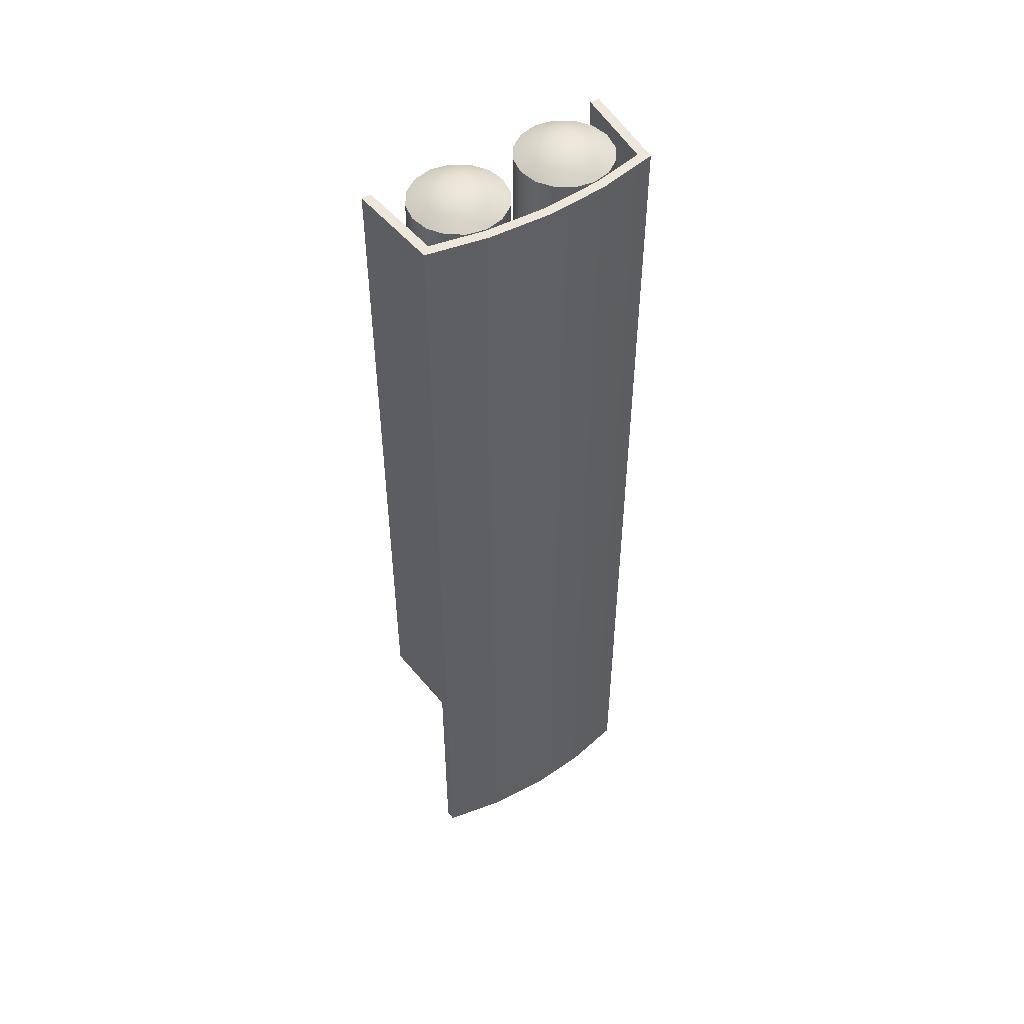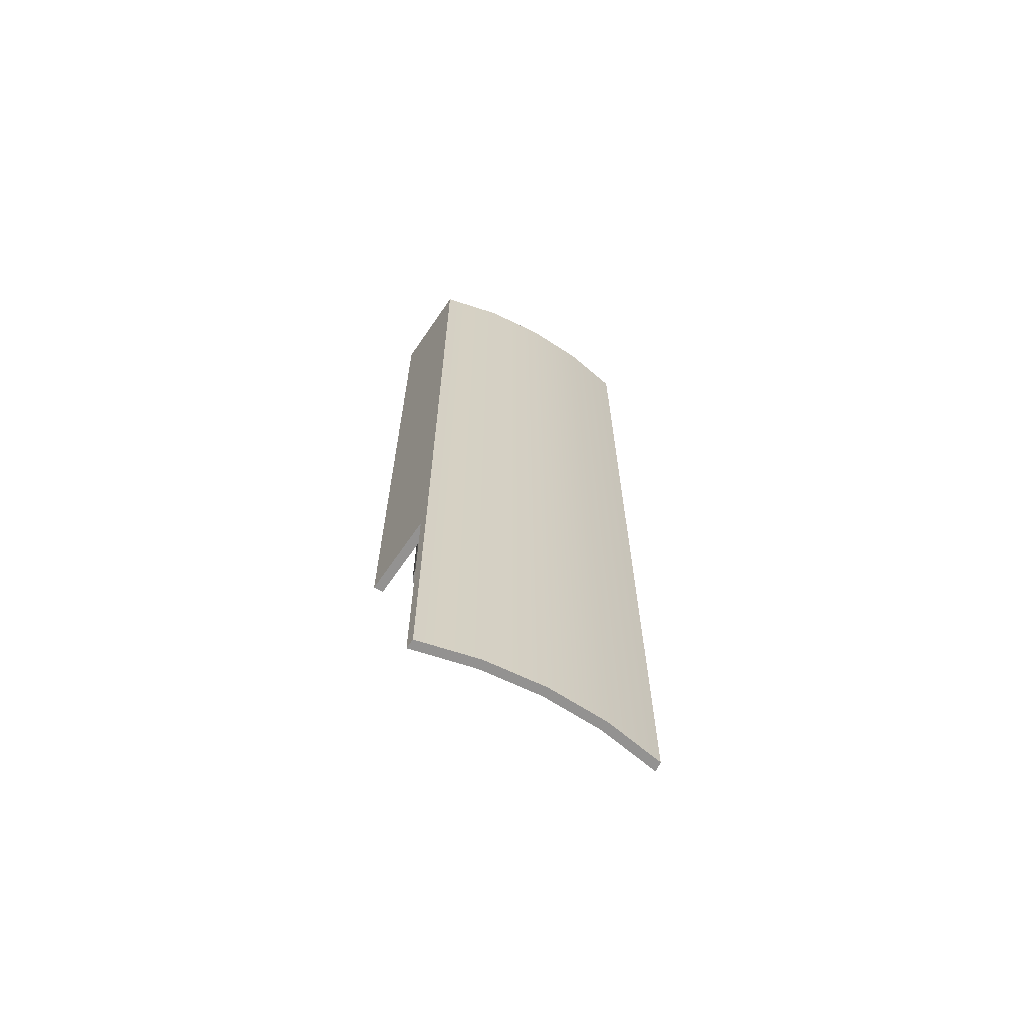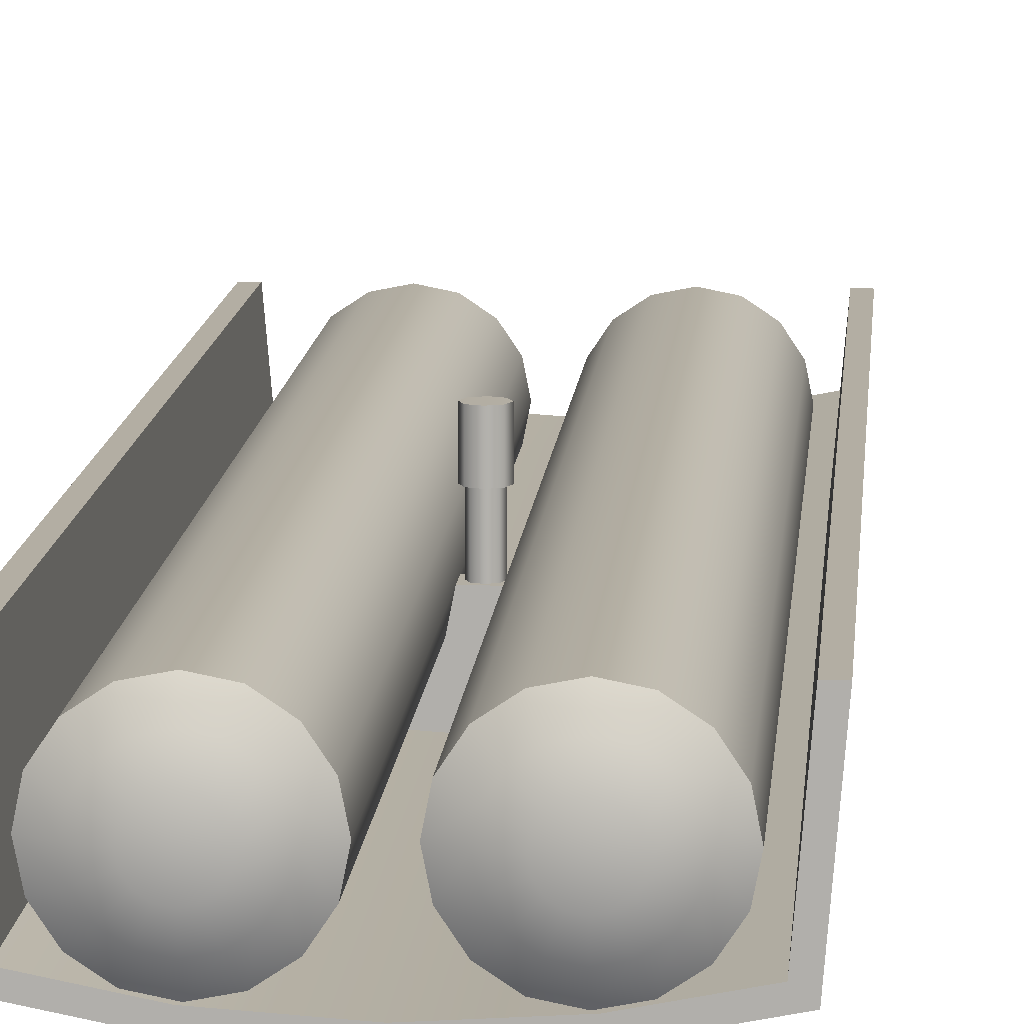
<metadata>
{"format":"obj","ext":"obj","renderer":"f3d","projection":"perspective","resolution":1024,"background":"white","views":[{"elev":50.8,"azim":146.8,"up":"+Y"},{"elev":-66.4,"azim":150.5,"up":"+Y"},{"elev":11.0,"azim":-175.8,"up":"+Z"}]}
</metadata>
<code>
o 1
v 0.01875 0 -0.025
v 0.01875 0 -0.1375
v 0.01326 0.01326 -0.1375
v 0.01326 0.01326 -0.025
v 0.01326 -0.01326 -0.025
v 0.01326 -0.01326 -0.1375
v 0 -0.01875 -0.025
v 0 -0.01875 -0.1375
v -0.01326 -0.01326 -0.025
v -0.01326 -0.01326 -0.1375
v -0.01875 0 -0.025
v -0.01875 0 -0.1375
v -0.01326 0.01326 -0.025
v -0.01326 0.01326 -0.1375
v 0 0.01875 -0.025
v 0 0.01875 -0.1375
v 0.025 0.9375 -0.125
v 0.0638 0.9596 -0.125
v 0.07036 0.9596 -0.158
v 0.03451 0.9375 -0.1728
v 0.03451 0.9375 -0.07716
v 0.07036 0.9596 -0.09201
v 0.06161 0.9375 -0.03661
v 0.08905 0.9596 -0.06405
v 0.1022 0.9375 -0.009515
v 0.117 0.9596 -0.04536
v 0.15 0.9375 0
v 0.15 0.9596 -0.0388
v 0.1978 0.9375 -0.009515
v 0.183 0.9596 -0.04536
v 0.2384 0.9375 -0.03661
v 0.211 0.9596 -0.06405
v 0.2655 0.9375 -0.07716
v 0.2296 0.9596 -0.09201
v 0.275 0.9375 -0.125
v 0.2362 0.9596 -0.125
v 0.2655 0.9375 -0.1728
v 0.2296 0.9596 -0.158
v 0.2384 0.9375 -0.2134
v 0.211 0.9596 -0.186
v 0.1978 0.9375 -0.2405
v 0.183 0.9596 -0.2046
v 0.15 0.9375 -0.25
v 0.15 0.9596 -0.2112
v 0.1022 0.9375 -0.2405
v 0.117 0.9596 -0.2046
v 0.06161 0.9375 -0.2134
v 0.08905 0.9596 -0.186
v 0.025 -0.9375 -0.125
v 0.0638 -0.9596 -0.125
v 0.07036 -0.9596 -0.09201
v 0.03451 -0.9375 -0.07716
v 0.08905 -0.9596 -0.06405
v 0.06161 -0.9375 -0.03661
v 0.117 -0.9596 -0.04536
v 0.1022 -0.9375 -0.009515
v 0.15 -0.9596 -0.0388
v 0.15 -0.9375 0
v 0.183 -0.9596 -0.04536
v 0.1978 -0.9375 -0.009515
v 0.211 -0.9596 -0.06405
v 0.2384 -0.9375 -0.03661
v 0.2296 -0.9596 -0.09201
v 0.2655 -0.9375 -0.07716
v 0.2362 -0.9596 -0.125
v 0.275 -0.9375 -0.125
v 0.2296 -0.9596 -0.158
v 0.2655 -0.9375 -0.1728
v 0.211 -0.9596 -0.186
v 0.2384 -0.9375 -0.2134
v 0.183 -0.9596 -0.2046
v 0.1978 -0.9375 -0.2405
v 0.15 -0.9596 -0.2112
v 0.15 -0.9375 -0.25
v 0.117 -0.9596 -0.2046
v 0.1022 -0.9375 -0.2405
v 0.08905 -0.9596 -0.186
v 0.06161 -0.9375 -0.2134
v 0.07036 -0.9596 -0.158
v 0.03451 -0.9375 -0.1728
v 0.15 0.975 -0.125
v 0.1185 0.9721 -0.1565
v 0.1089 0.9721 -0.142
v 0.1055 0.9721 -0.125
v 0.1089 0.9721 -0.108
v 0.1185 0.9721 -0.09351
v 0.133 0.9721 -0.08385
v 0.15 0.9721 -0.08046
v 0.167 0.9721 -0.08385
v 0.1815 0.9721 -0.09351
v 0.1911 0.9721 -0.108
v 0.1945 0.9721 -0.125
v 0.1911 0.9721 -0.142
v 0.1815 0.9721 -0.1565
v 0.167 0.9721 -0.1661
v 0.15 0.9721 -0.1695
v 0.133 0.9721 -0.1661
v 0.15 -0.975 -0.125
v 0.133 -0.9721 -0.08385
v 0.1185 -0.9721 -0.09351
v 0.15 -0.9721 -0.08046
v 0.167 -0.9721 -0.08385
v 0.1815 -0.9721 -0.09351
v 0.1911 -0.9721 -0.108
v 0.1945 -0.9721 -0.125
v 0.1911 -0.9721 -0.142
v 0.1815 -0.9721 -0.1565
v 0.167 -0.9721 -0.1661
v 0.15 -0.9721 -0.1695
v 0.133 -0.9721 -0.1661
v 0.1185 -0.9721 -0.1565
v 0.1089 -0.9721 -0.142
v 0.1055 -0.9721 -0.125
v 0.1089 -0.9721 -0.108
v 0.06161 0 -0.2134
v 0.1022 0 -0.2405
v 0.15 0 -0.25
v 0.1978 0 -0.2405
v 0.2384 0 -0.2134
v 0.2655 0 -0.1728
v 0.275 0 -0.125
v 0.2655 0 -0.07716
v 0.2384 0 -0.03661
v 0.1978 0 -0.009515
v 0.15 0 0
v 0.1022 0 -0.009515
v 0.06161 0 -0.03661
v 0.03451 0 -0.07716
v 0.03451 0 -0.1728
v 0.025 0 -0.125
v -0.025 0.9375 -0.125
v -0.0638 0.9596 -0.125
v -0.07036 0.9596 -0.09201
v -0.08905 0.9596 -0.06405
v -0.117 0.9596 -0.04536
v -0.15 0.9596 -0.0388
v -0.183 0.9596 -0.04536
v -0.211 0.9596 -0.06405
v -0.2296 0.9596 -0.09201
v -0.2362 0.9596 -0.125
v -0.2296 0.9596 -0.158
v -0.211 0.9596 -0.186
v -0.183 0.9596 -0.2046
v -0.15 0.9596 -0.2112
v -0.117 0.9596 -0.2046
v -0.08905 0.9596 -0.186
v -0.07036 0.9596 -0.158
v -0.025 -0.9375 -0.125
v -0.0638 -0.9596 -0.125
v -0.07036 -0.9596 -0.158
v -0.03451 -0.9375 -0.1728
v -0.03451 -0.9375 -0.07716
v -0.07036 -0.9596 -0.09201
v -0.06161 -0.9375 -0.03661
v -0.08905 -0.9596 -0.06405
v -0.1022 -0.9375 -0.009515
v -0.117 -0.9596 -0.04536
v -0.15 -0.9375 0
v -0.15 -0.9596 -0.0388
v -0.1978 -0.9375 -0.009515
v -0.183 -0.9596 -0.04536
v -0.2384 -0.9375 -0.03661
v -0.211 -0.9596 -0.06405
v -0.2655 -0.9375 -0.07716
v -0.2296 -0.9596 -0.09201
v -0.275 -0.9375 -0.125
v -0.2362 -0.9596 -0.125
v -0.2655 -0.9375 -0.1728
v -0.2296 -0.9596 -0.158
v -0.2384 -0.9375 -0.2134
v -0.211 -0.9596 -0.186
v -0.1978 -0.9375 -0.2405
v -0.183 -0.9596 -0.2046
v -0.15 -0.9375 -0.25
v -0.15 -0.9596 -0.2112
v -0.1022 -0.9375 -0.2405
v -0.117 -0.9596 -0.2046
v -0.06161 -0.9375 -0.2134
v -0.08905 -0.9596 -0.186
v -0.15 0.975 -0.125
v -0.1185 0.9721 -0.09351
v -0.1089 0.9721 -0.108
v -0.1055 0.9721 -0.125
v -0.1089 0.9721 -0.142
v -0.1185 0.9721 -0.1565
v -0.133 0.9721 -0.1661
v -0.15 0.9721 -0.1695
v -0.167 0.9721 -0.1661
v -0.1815 0.9721 -0.1565
v -0.1911 0.9721 -0.142
v -0.1945 0.9721 -0.125
v -0.1911 0.9721 -0.108
v -0.1815 0.9721 -0.09351
v -0.167 0.9721 -0.08385
v -0.15 0.9721 -0.08046
v -0.133 0.9721 -0.08385
v -0.15 -0.975 -0.125
v -0.1185 -0.9721 -0.1565
v -0.1089 -0.9721 -0.142
v -0.133 -0.9721 -0.1661
v -0.15 -0.9721 -0.1695
v -0.167 -0.9721 -0.1661
v -0.1815 -0.9721 -0.1565
v -0.1911 -0.9721 -0.142
v -0.1945 -0.9721 -0.125
v -0.1911 -0.9721 -0.108
v -0.1815 -0.9721 -0.09351
v -0.167 -0.9721 -0.08385
v -0.15 -0.9721 -0.08046
v -0.133 -0.9721 -0.08385
v -0.1185 -0.9721 -0.09351
v -0.1089 -0.9721 -0.108
v -0.1055 -0.9721 -0.125
v -0.03451 0.9375 -0.07716
v -0.06161 0.9375 -0.03661
v -0.1022 0.9375 -0.009515
v -0.15 0.9375 0
v -0.1978 0.9375 -0.009515
v -0.2384 0.9375 -0.03661
v -0.2655 0.9375 -0.07716
v -0.275 0.9375 -0.125
v -0.2655 0.9375 -0.1728
v -0.2384 0.9375 -0.2134
v -0.1978 0.9375 -0.2405
v -0.15 0.9375 -0.25
v -0.1022 0.9375 -0.2405
v -0.06161 0.9375 -0.2134
v -0.03451 0.9375 -0.1728
v -0.03451 0 -0.1728
v -0.06161 0 -0.2134
v -0.1022 0 -0.2405
v -0.15 0 -0.25
v -0.1978 0 -0.2405
v -0.2384 0 -0.2134
v -0.2655 0 -0.1728
v -0.275 0 -0.125
v -0.2655 0 -0.07716
v -0.2384 0 -0.03661
v -0.1978 0 -0.009515
v -0.15 0 0
v -0.1022 0 -0.009515
v -0.06161 0 -0.03661
v -0.03451 0 -0.07716
v -0.025 0 -0.125
v 0.025 0 0.0375
v 0.025 0 -0.0375
v 0.01768 0.01768 -0.0375
v 0.01768 0.01768 0.0375
v 0.01768 -0.01768 0.0375
v 0.01768 -0.01768 -0.0375
v 0 -0.025 0.0375
v 0 -0.025 -0.0375
v -0.01768 -0.01768 0.0375
v -0.01768 -0.01768 -0.0375
v -0.025 0 0.0375
v -0.025 0 -0.0375
v -0.01768 0.01768 0.0375
v -0.01768 0.01768 -0.0375
v 0 0.025 0.0375
v 0 0.025 -0.0375
v 0 0 0.0375
v 0 0 -0.0375
v -0.15 -0.025 -0.125
v -0.15 0.025 -0.125
v 0.15 -0.025 -0.125
v 0.15 0.025 -0.125
v -0.15 0.025 -0.2652
v -0.15 -0.025 -0.2652
v -8.963e-08 -0.025 -0.275
v -9.413e-08 0.025 -0.275
v 0.15 -0.025 -0.2652
v 0.15 0.025 -0.2652
v -1e-07 0.9375 -0.2875
v -1e-07 0.9375 -0.2625
v -5e-08 -0.9375 -0.2625
v -5e-08 -0.9375 -0.2875
v 0.1599 0.9375 -0.277
v 0.1566 0.9375 -0.2522
v 0.1566 -0.9375 -0.2522
v 0.1599 -0.9375 -0.277
v 0.3171 -0.9375 -0.2458
v 0.3171 0.9375 -0.2458
v 0.3375 -0.9375 0
v 0.3375 0.9375 0
v 0.3125 -0.9375 0
v 0.3125 0.9375 0
v 0.2931 0.9375 -0.2251
v 0.2931 -0.9375 -0.2251
v -0.1599 0.9375 -0.277
v -0.1566 0.9375 -0.2522
v -0.1566 -0.9375 -0.2522
v -0.1599 -0.9375 -0.277
v -0.3171 -0.9375 -0.2458
v -0.3171 0.9375 -0.2458
v -0.3375 -0.9375 0
v -0.3375 0.9375 0
v -0.3125 -0.9375 0
v -0.3125 0.9375 0
v -0.2931 0.9375 -0.2251
v -0.2931 -0.9375 -0.2251
v -0.2931 0 -0.2251
v -0.3125 0 0
v -0.3375 0 0
v -0.3171 0 -0.2458
v -0.1566 0 -0.2522
v -0.1599 0 -0.277
v 0.2931 0 -0.2251
v 0.3125 0 0
v 0.3375 0 0
v 0.3171 0 -0.2458
v 0.1566 0 -0.2522
v 0.1599 0 -0.277
v -7.5e-08 0 -0.2625
v -7.5e-08 0 -0.2875
v -6.25e-08 -0.8125 -0.2875
v -6.25e-08 -0.8125 -0.2625
v 0.3375 -0.8125 0
v 0.3125 -0.8125 0
v 0.2931 -0.8125 -0.2251
v -0.1599 -0.8125 -0.277
v -0.1566 -0.8125 -0.2522
v -0.3171 -0.8125 -0.2458
v -0.2931 -0.8125 -0.2251
v -0.3125 -0.8125 0
v -0.3375 -0.8125 0
v 0.3171 -0.8125 -0.2458
v 0.1566 -0.8125 -0.2522
v 0.1599 -0.8125 -0.277
v 0.1599 0.8125 -0.277
v 0.1566 0.8125 -0.2522
v 0.3171 0.8125 -0.2458
v -0.3375 0.8125 0
v -0.3125 0.8125 0
v -0.2931 0.8125 -0.2251
v -0.3171 0.8125 -0.2458
v -0.1566 0.8125 -0.2522
v -0.1599 0.8125 -0.277
v 0.2931 0.8125 -0.2251
v 0.3125 0.8125 0
v 0.3375 0.8125 0
v -8.75e-08 0.8125 -0.2625
v -8.75e-08 0.8125 -0.2875
v -0.3192 -0.9375 -0.2199
v 0.3192 -0.9375 -0.2199
v -5e-08 -1.613 -0.2625
v -5e-08 -1.613 -0.2875
v 0.1566 -1.612 -0.2522
v 0.1599 -1.612 -0.277
v 0.3171 -1.612 -0.2458
v -0.1566 -1.613 -0.2522
v -0.1599 -1.613 -0.277
v -0.3171 -1.613 -0.2458
v 0.3192 -1.612 -0.2199
v -0.3192 -1.613 -0.2199
g 1_1_auv
f 1 5 6 2
f 2 3 4 1
f 3 16 15 4
f 5 7 8 6
f 7 9 10 8
f 9 11 12 10
f 11 13 14 12
f 13 15 16 14
f 17 21 22 18
f 18 19 20 17
f 18 84 83 19
f 19 48 47 20
f 19 83 82 48
f 21 23 24 22
f 22 85 84 18
f 23 25 26 24
f 24 86 85 22
f 25 27 28 26
f 26 87 86 24
f 27 29 30 28
f 28 88 87 26
f 29 31 32 30
f 30 89 88 28
f 31 33 34 32
f 32 90 89 30
f 33 35 36 34
f 34 91 90 32
f 35 37 38 36
f 36 92 91 34
f 37 39 40 38
f 38 93 92 36
f 39 41 42 40
f 40 94 93 38
f 41 43 44 42
f 42 95 94 40
f 43 45 46 44
f 44 96 95 42
f 45 47 48 46
f 46 97 96 44
f 48 82 97 46
f 49 80 79 50
f 50 51 52 49
f 50 113 114 51
f 51 53 54 52
f 51 114 100 53
f 53 55 56 54
f 53 100 99 55
f 55 57 58 56
f 55 99 101 57
f 57 59 60 58
f 57 101 102 59
f 59 61 62 60
f 59 102 103 61
f 61 63 64 62
f 61 103 104 63
f 63 65 66 64
f 63 104 105 65
f 65 67 68 66
f 65 105 106 67
f 67 69 70 68
f 67 106 107 69
f 69 71 72 70
f 69 107 108 71
f 71 73 74 72
f 71 108 109 73
f 73 75 76 74
f 73 109 110 75
f 75 77 78 76
f 75 110 111 77
f 77 79 80 78
f 77 111 112 79
f 79 112 113 50
f 81 97 82
f 82 83 81
f 83 84 81
f 84 85 81
f 85 86 81
f 86 87 81
f 87 88 81
f 88 89 81
f 89 90 81
f 90 91 81
f 91 92 81
f 92 93 81
f 93 94 81
f 94 95 81
f 95 96 81
f 96 97 81
f 98 101 99
f 98 102 101
f 98 103 102
f 98 104 103
f 98 105 104
f 98 106 105
f 98 107 106
f 98 108 107
f 98 109 108
f 98 110 109
f 98 111 110
f 98 112 111
f 98 113 112
f 98 114 113
f 99 100 98
f 100 114 98
f 148 244 243 152
f 151 229 244 148
f 152 243 242 154
f 154 242 241 156
f 156 241 240 158
f 158 240 239 160
f 160 239 238 162
f 162 238 237 164
f 164 237 236 166
f 166 236 235 168
f 168 235 234 170
f 170 234 233 172
f 172 233 232 174
f 174 232 231 176
f 176 231 230 178
f 178 230 229 151
f 214 215 242 243
f 214 243 244 131
f 215 216 241 242
f 216 217 240 241
f 217 218 239 240
f 218 219 238 239
f 219 220 237 238
f 220 221 236 237
f 221 222 235 236
f 222 223 234 235
f 223 224 233 234
f 224 225 232 233
f 225 226 231 232
f 226 227 230 231
f 227 228 229 230
f 244 229 228 131
f 245 249 250 246
f 246 247 248 245
f 247 260 259 248
f 249 251 252 250
f 251 253 254 252
f 253 255 256 254
f 255 257 258 256
f 257 259 260 258
f 263 265 266 264
f 273 289 290 274
f 274 278 277 273
f 277 278 287 282
f 284 282 287 286
f 285 288 344 283
f 294 299 290 289
f 295 343 300 297
f 298 299 294 296
f 345 350 351 346
f 346 348 347 345
f 348 349 353 347
f 350 354 352 351
f 17 130 128 21
f 20 129 130 17
f 21 128 127 23
f 23 127 126 25
f 25 126 125 27
f 27 125 124 29
f 29 124 123 31
f 31 123 122 33
f 33 122 121 35
f 35 121 120 37
f 37 120 119 39
f 39 119 118 41
f 41 118 117 43
f 43 117 116 45
f 45 116 115 47
f 47 115 129 20
f 49 130 129 80
f 52 128 130 49
f 54 127 128 52
f 56 126 127 54
f 58 125 126 56
f 60 124 125 58
f 62 123 124 60
f 64 122 123 62
f 66 121 122 64
f 68 120 121 66
f 70 119 120 68
f 72 118 119 70
f 74 117 118 72
f 76 116 117 74
f 78 115 116 76
f 80 129 115 78
f 131 132 133 214
f 132 131 228 147
f 132 183 182 133
f 133 134 215 214
f 133 182 181 134
f 134 135 216 215
f 134 181 196 135
f 135 136 217 216
f 135 196 195 136
f 136 137 218 217
f 136 195 194 137
f 137 138 219 218
f 137 194 193 138
f 138 139 220 219
f 138 193 192 139
f 139 140 221 220
f 139 192 191 140
f 140 141 222 221
f 140 191 190 141
f 141 142 223 222
f 141 190 189 142
f 142 143 224 223
f 142 189 188 143
f 143 144 225 224
f 143 188 187 144
f 144 145 226 225
f 144 187 186 145
f 145 146 227 226
f 145 186 185 146
f 146 147 228 227
f 146 185 184 147
f 147 184 183 132
f 148 152 153 149
f 149 150 151 148
f 149 213 199 150
f 150 179 178 151
f 150 199 198 179
f 152 154 155 153
f 153 212 213 149
f 154 156 157 155
f 155 211 212 153
f 156 158 159 157
f 157 210 211 155
f 158 160 161 159
f 159 209 210 157
f 160 162 163 161
f 161 208 209 159
f 162 164 165 163
f 163 207 208 161
f 164 166 167 165
f 165 206 207 163
f 166 168 169 167
f 167 205 206 165
f 168 170 171 169
f 169 204 205 167
f 170 172 173 171
f 171 203 204 169
f 172 174 175 173
f 173 202 203 171
f 174 176 177 175
f 175 201 202 173
f 176 178 179 177
f 177 200 201 175
f 179 198 200 177
f 180 196 181
f 181 182 180
f 182 183 180
f 183 184 180
f 184 185 180
f 185 186 180
f 186 187 180
f 187 188 180
f 188 189 180
f 189 190 180
f 190 191 180
f 191 192 180
f 192 193 180
f 193 194 180
f 194 195 180
f 195 196 180
f 197 200 198
f 197 201 200
f 197 202 201
f 197 203 202
f 197 204 203
f 197 205 204
f 197 206 205
f 197 207 206
f 197 208 207
f 197 209 208
f 197 210 209
f 197 211 210
f 197 212 211
f 197 213 212
f 198 199 197
f 199 213 197
f 245 261 249
f 246 262 247
f 247 262 260
f 248 261 245
f 249 261 251
f 250 262 246
f 251 261 253
f 252 262 250
f 253 261 255
f 254 262 252
f 255 261 257
f 256 262 254
f 257 261 259
f 258 262 256
f 259 261 248
f 260 262 258
f 264 267 268 263
f 265 271 272 266
f 283 317 318 285
f 284 286 339 340
f 297 300 323 324
f 298 333 334 299
f 302 324 323 301
f 309 340 339 308
f 318 317 309 308
f 322 325 303 304
f 325 322 343 295
f 332 335 304 303
f 334 333 302 301
f 335 332 296 294
f 343 322 293
f 352 354 343 293
f 263 269 265
f 264 270 267
f 265 269 271
f 266 270 264
f 268 269 263
f 272 270 266
f 285 318 319 288
f 286 287 338 339
f 295 297 324 325
f 296 332 333 298
f 303 325 324 302
f 308 339 338 307
f 317 326 310 309
f 319 318 308 307
f 326 344 281
f 331 340 309 310
f 333 332 303 302
f 340 331 282 284
f 344 326 317 283
f 344 353 349 281
f 273 277 329 342
f 274 290 336 341
f 275 291 350 345
f 275 316 321 291
f 276 346 351 292
f 279 288 319 327
f 279 347 288
f 280 276 315 328
f 280 348 346 276
f 281 349 348 280
f 282 331 329 277
f 287 278 330 338
f 288 347 353
f 288 353 344
f 290 299 334 336
f 292 320 315 276
f 292 351 352 293
f 293 322 320 292
f 300 291 321 323
f 300 350 291
f 300 354 350
f 301 305 336 334
f 304 306 320 322
f 304 335 337 306
f 305 301 323 321
f 306 314 315 320
f 306 337 342 314
f 307 311 327 319
f 310 312 329 331
f 310 326 328 312
f 311 307 338 330
f 312 314 342 329
f 313 341 336 305
f 314 312 328 315
f 316 327 311 313
f 321 316 313 305
f 327 316 275 279
f 328 326 281 280
f 330 341 313 311
f 337 335 294 289
f 341 330 278 274
f 342 337 289 273
f 343 354 300
f 345 347 279 275

</code>
